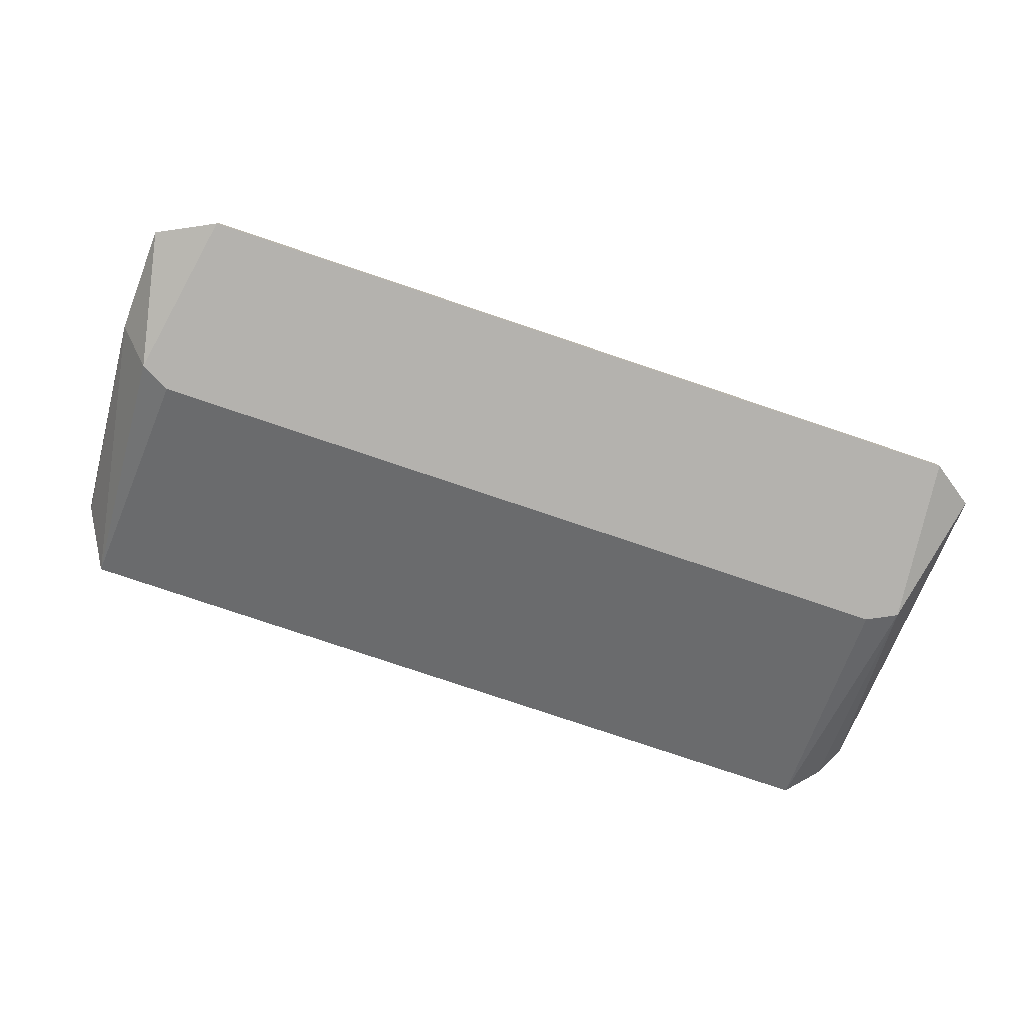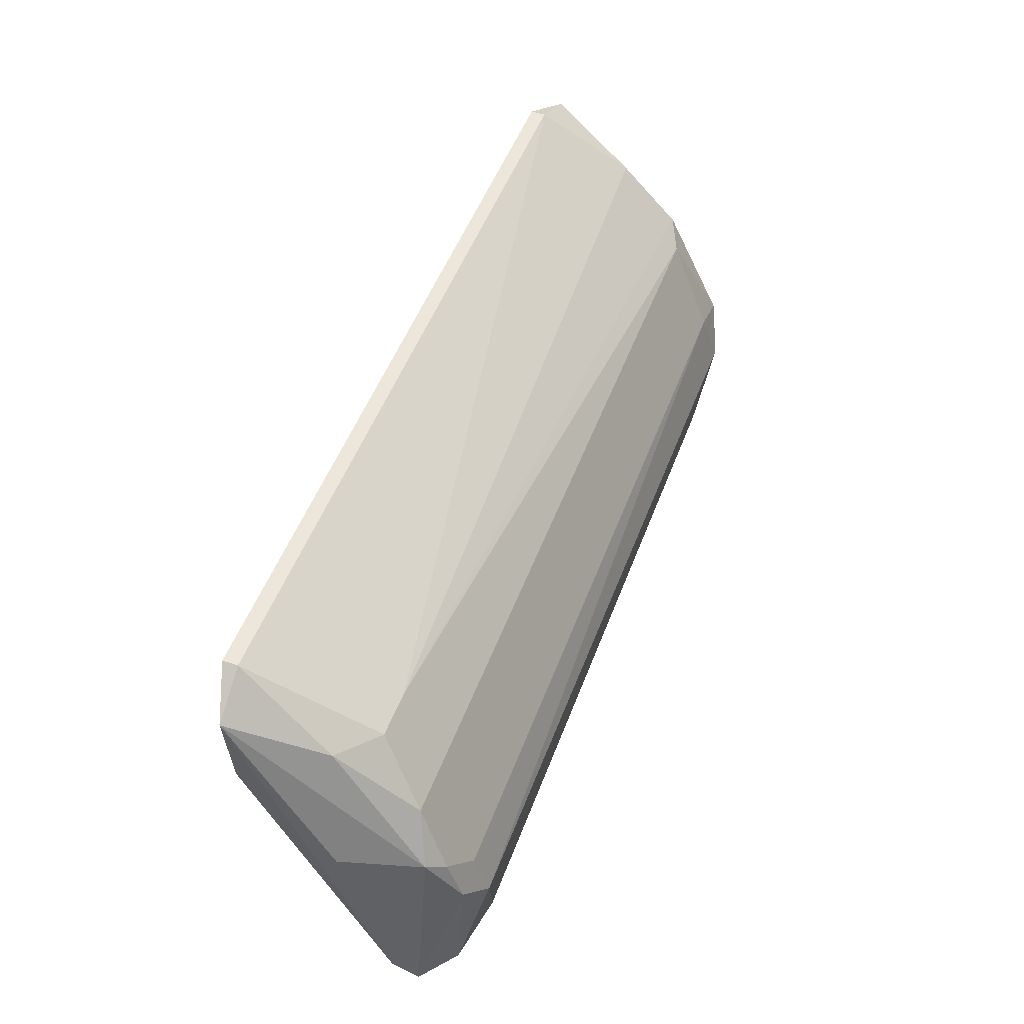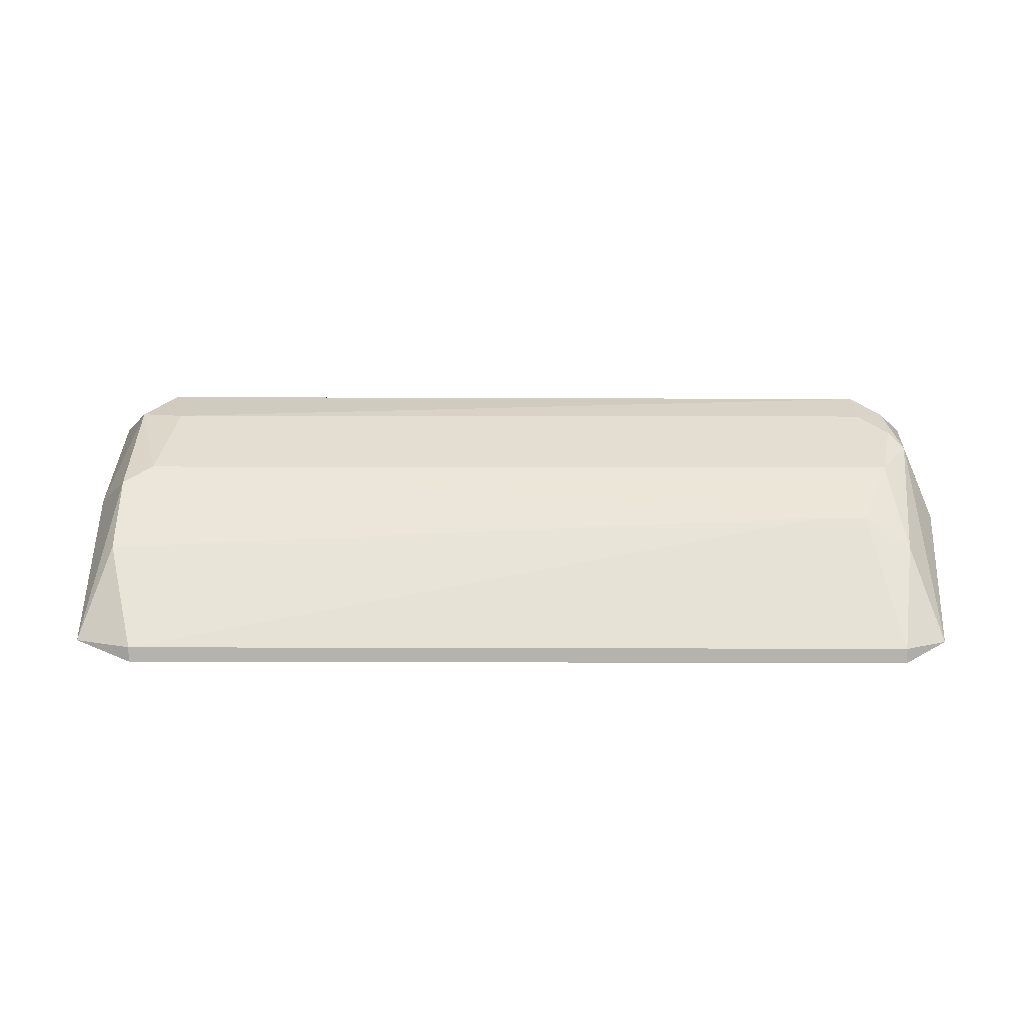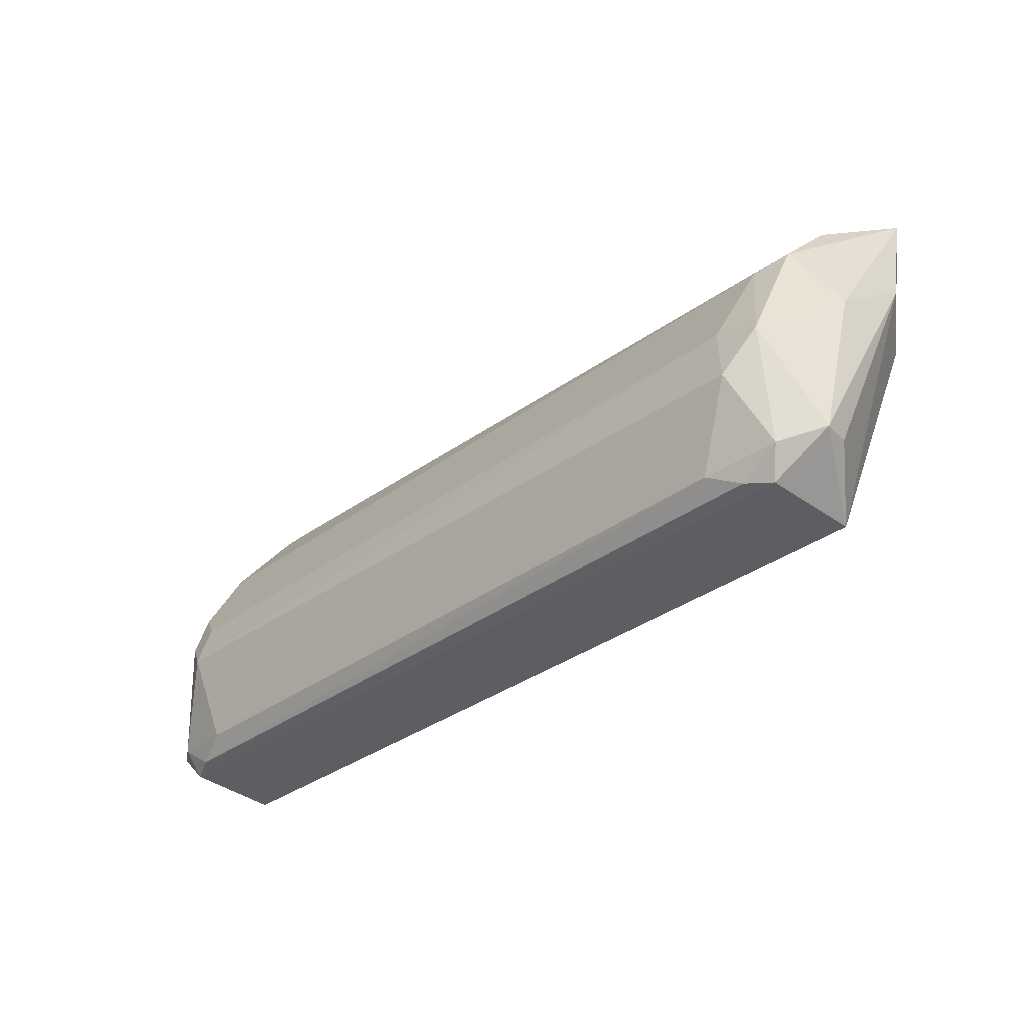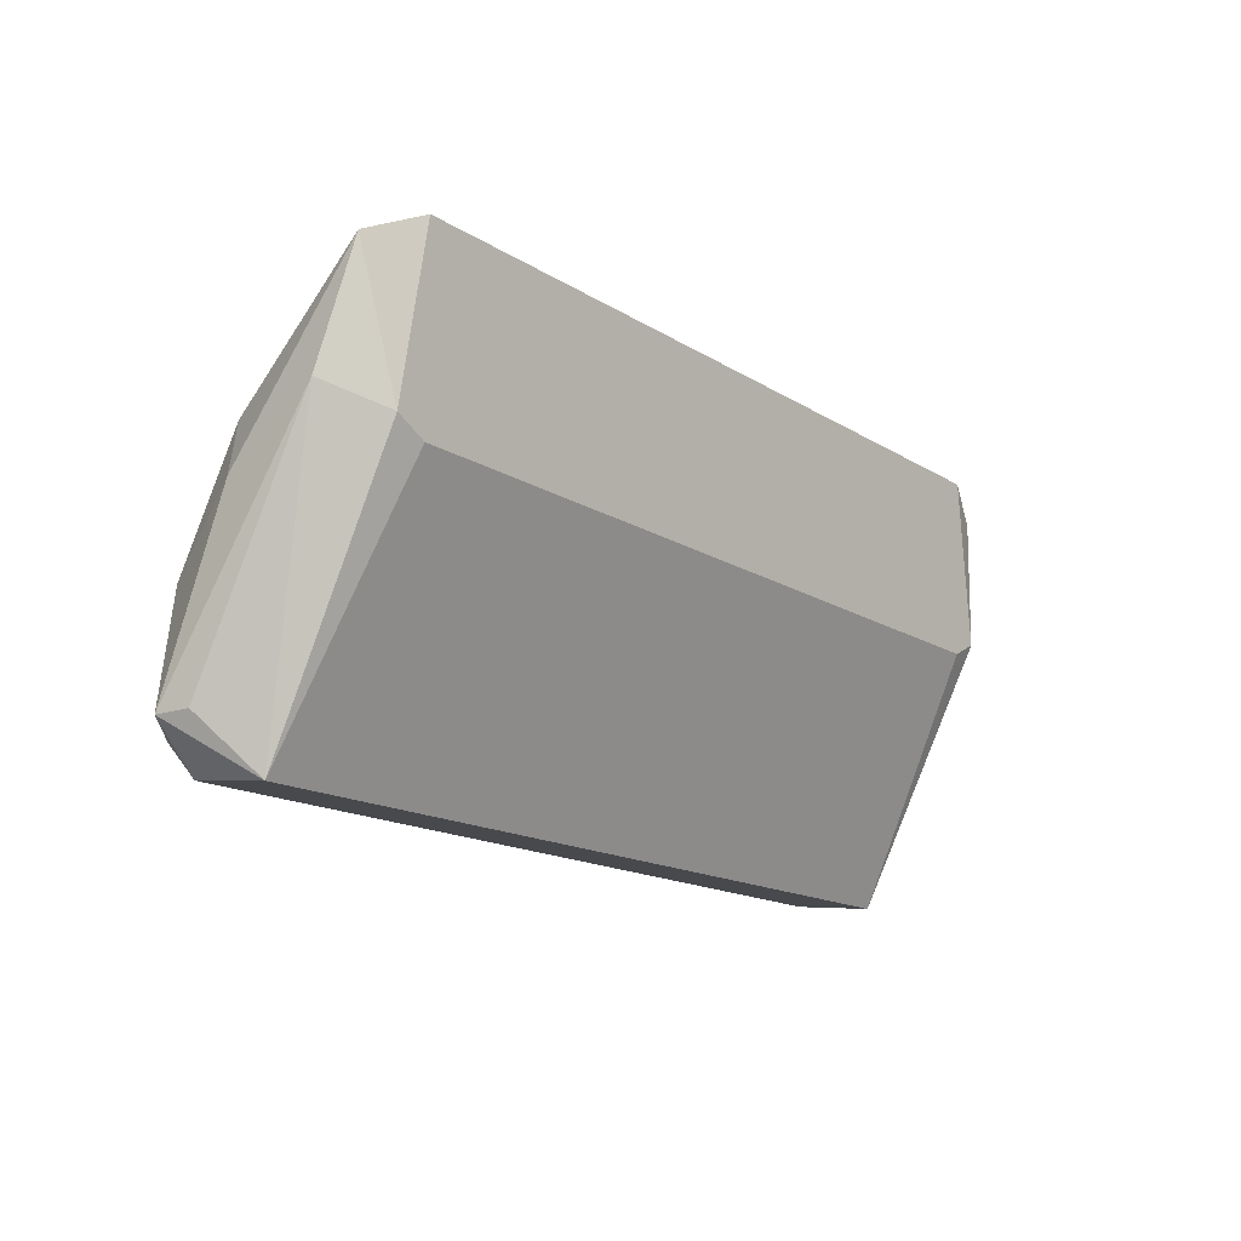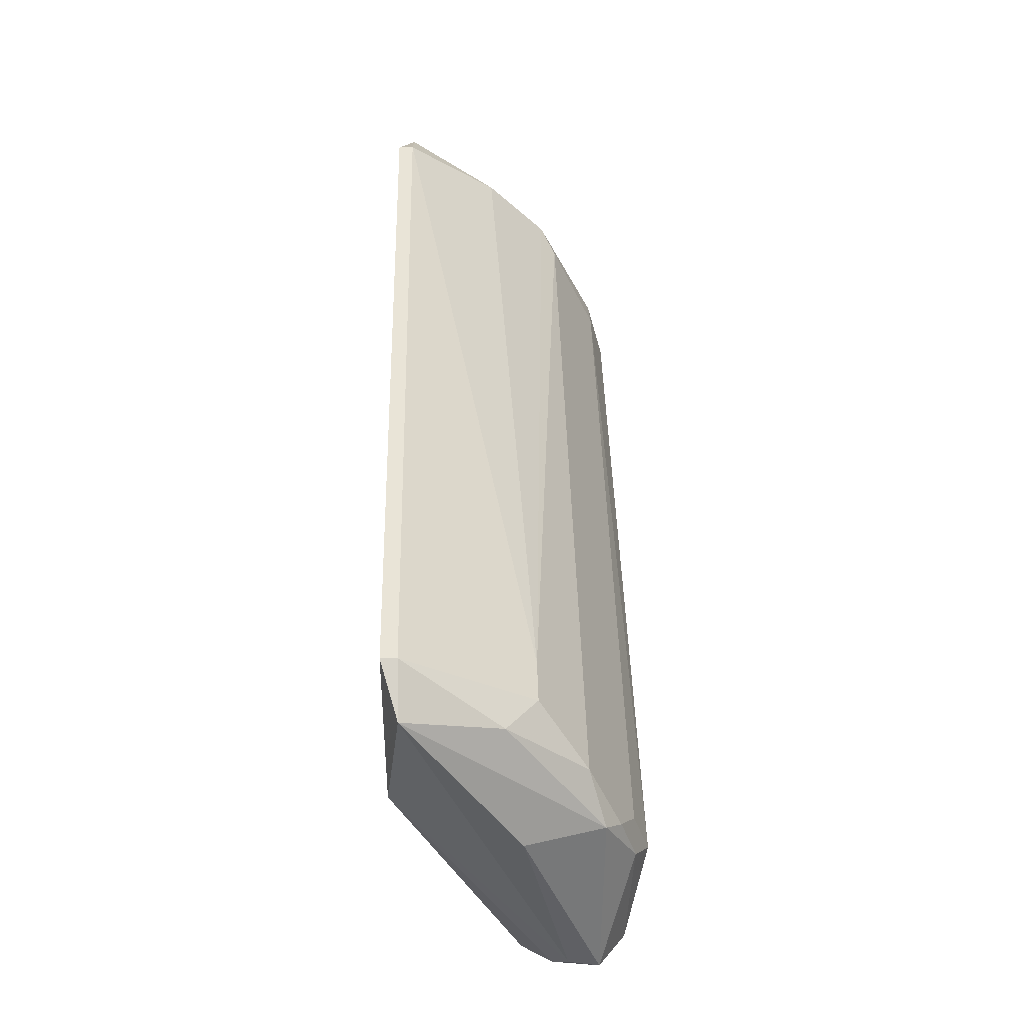
<metadata>
{"format":"obj","ext":"obj","renderer":"f3d","projection":"perspective","resolution":1024,"background":"white","views":[{"elev":-79.8,"azim":161.5,"up":"+Z"},{"elev":50.8,"azim":-69.8,"up":"+Y"},{"elev":9.7,"azim":-179.5,"up":"+Z"},{"elev":-32.8,"azim":45.9,"up":"+Y"},{"elev":-15.2,"azim":127.4,"up":"+Y"},{"elev":42.8,"azim":-91.3,"up":"+Y"}]}
</metadata>
<code>
v -0.7489 0.06999 0.9925
v 0.8256 0.889 0.5399
v 0.8891 0.7301 0.7304
v 0.8891 -0 0.7621
v -0.8888 0.5397 0.5081
v -0.7935 0.6984 0.7938
v 0.8256 0.254 1.016
v -0.8569 -0 0.7621
v 0.8256 0.508 0.5081
v -0.8569 0.889 0.5081
v -0.8888 0.4445 0.9525
v 0.869 0.02505 0.9418
v 0.8256 0.5715 0.889
v -0.9802 0.1076 0.9152
v 0.9713 0.5961 0.6104
v 0.981 0.1075 0.9153
v -0.8253 0.2858 1.016
v -0.9522 0.8255 0.5399
v 0.8256 0.889 0.5081
v -0.875 0.022 0.9431
v 0.7938 0.3811 0.9842
v -0.8253 0.508 0.5081
v 0.748 0.0706 0.9921
v -0.8569 0.889 0.5399
v 0.9525 0.8255 0.5399
v 0.8891 0.3493 0.9842
v -0.8569 0.5715 0.889
v 0.8891 0.5397 0.5081
v -0.9825 0.5059 0.7621
v 0.9668 0.4747 0.7922
v -0.9723 0.1104 0.8532
v -0.9206 0.4762 0.9207
v 0.8891 0.6032 0.8573
v -0.8888 0.7301 0.7304
v -0.8214 0.03368 0.9674
v 0.9012 0.08408 0.9723
v -0.8253 0.3811 0.9842
v -0.8962 0.08595 0.9712
v 0.9678 0.112 0.8527
v -0.8888 0.3493 0.9842
v -0.9328 0.05325 0.8222
v 0.8158 0.03665 0.9659
v -0.6982 0.6984 0.7938
f 13 33 43
f 4 8 9
f 9 5 10
f 12 4 16
f 1 7 17
f 10 5 18
f 10 2 19
f 9 10 19
f 8 4 20
f 4 12 20
f 13 11 21
f 17 7 21
f 8 5 22
f 5 9 22
f 9 8 22
f 7 1 23
f 6 2 24
f 2 10 24
f 10 18 24
f 2 3 25
f 19 2 25
f 21 7 26
f 13 21 26
f 13 6 27
f 11 13 27
f 4 9 28
f 15 4 28
f 9 19 28
f 25 15 28
f 19 25 28
f 16 15 30
f 15 25 30
f 26 16 30
f 18 5 31
f 14 29 31
f 29 18 31
f 11 27 32
f 29 14 32
f 18 29 32
f 25 3 33
f 13 26 33
f 30 25 33
f 26 30 33
f 6 24 34
f 24 18 34
f 27 6 34
f 32 27 34
f 18 32 34
f 20 12 35
f 23 1 35
f 12 16 36
f 7 23 36
f 26 7 36
f 16 26 36
f 11 17 37
f 21 11 37
f 17 21 37
f 1 17 38
f 14 20 38
f 35 1 38
f 20 35 38
f 4 15 39
f 16 4 39
f 15 16 39
f 17 11 40
f 11 32 40
f 32 14 40
f 38 17 40
f 14 38 40
f 5 8 41
f 8 20 41
f 20 14 41
f 31 5 41
f 14 31 41
f 35 12 42
f 23 35 42
f 12 36 42
f 36 23 42
f 3 2 43
f 2 6 43
f 6 13 43
f 33 3 43

</code>
